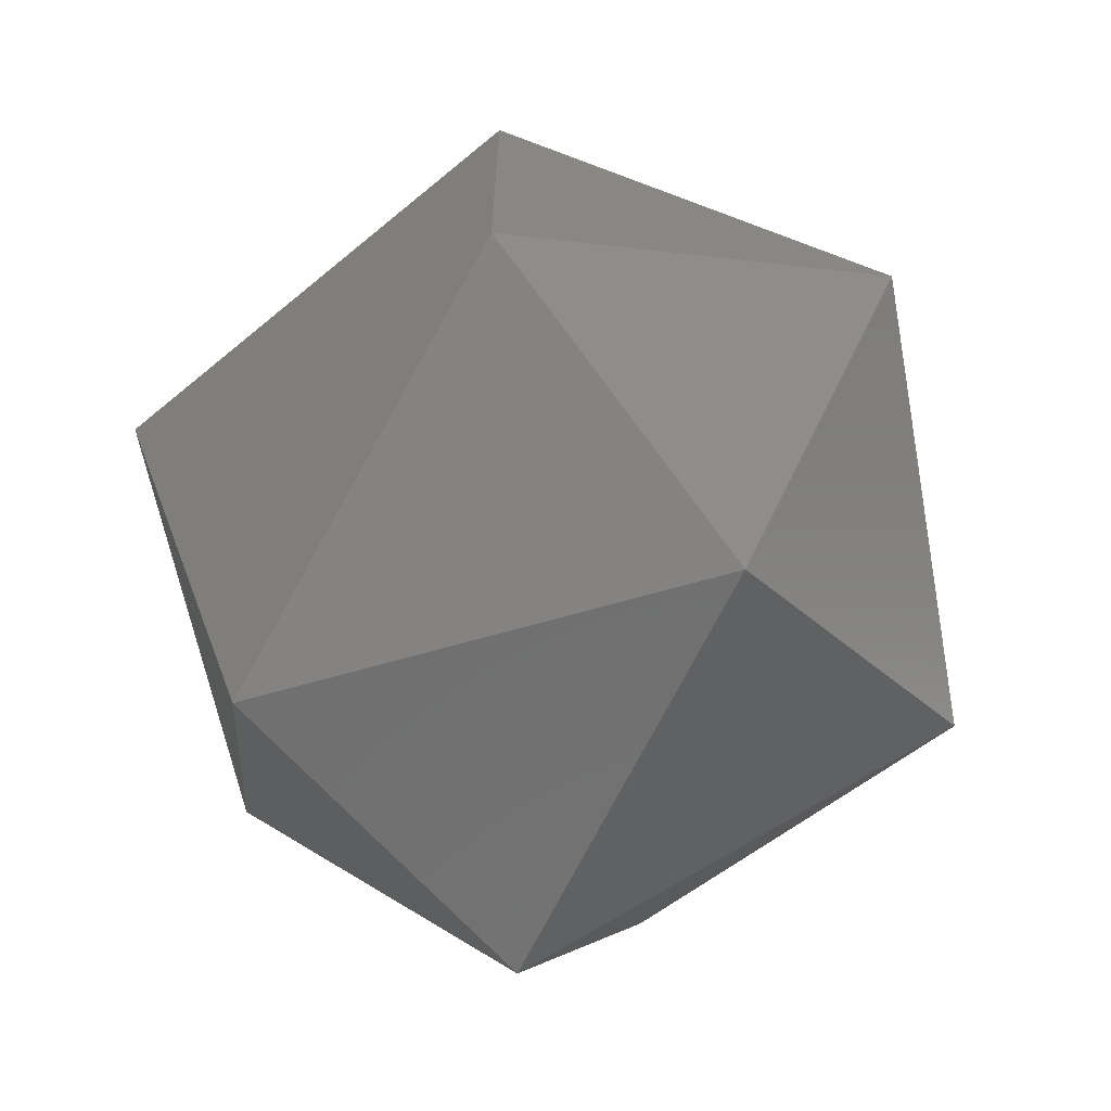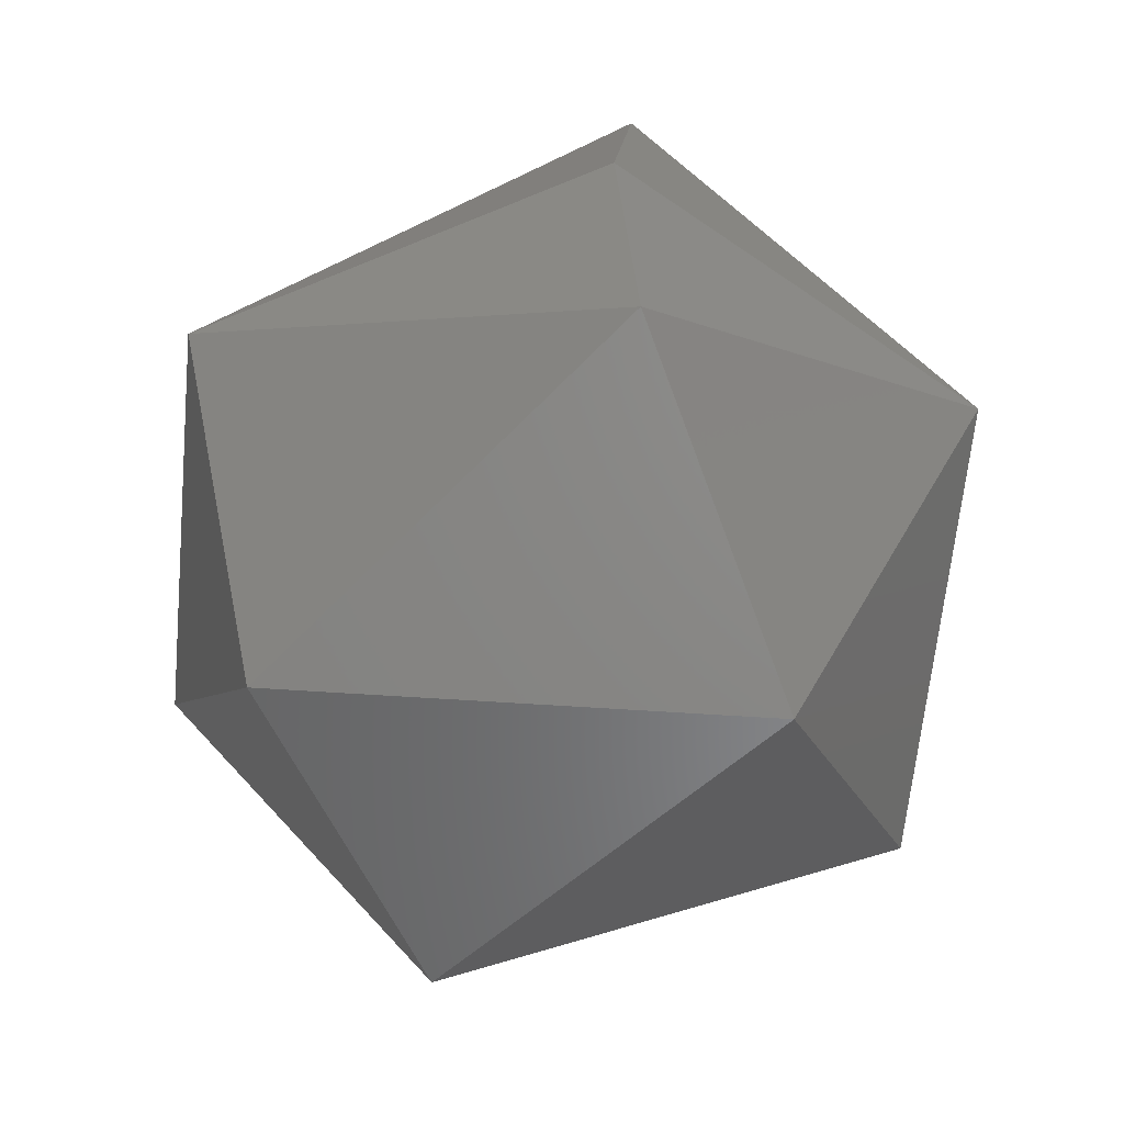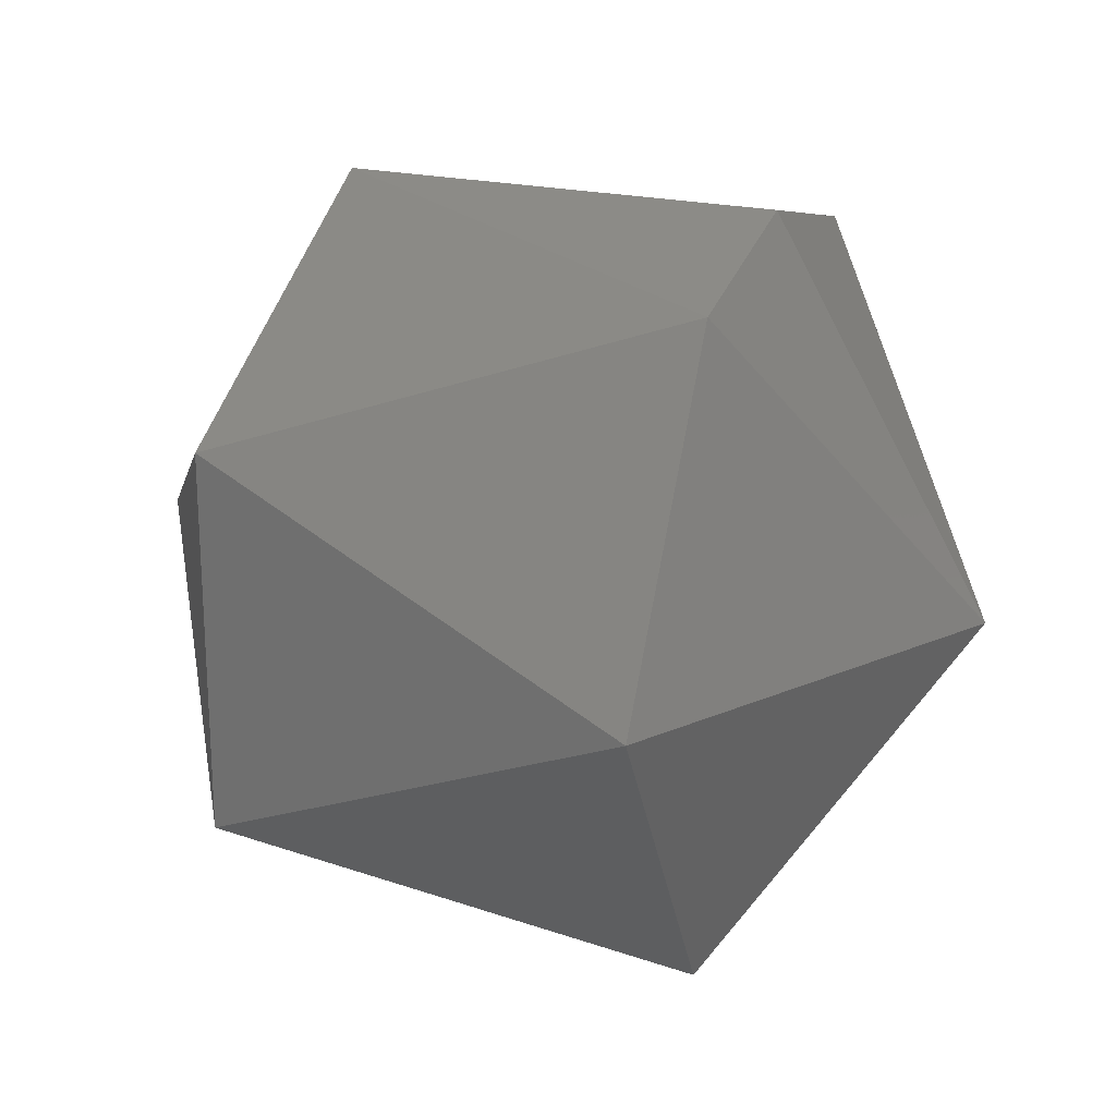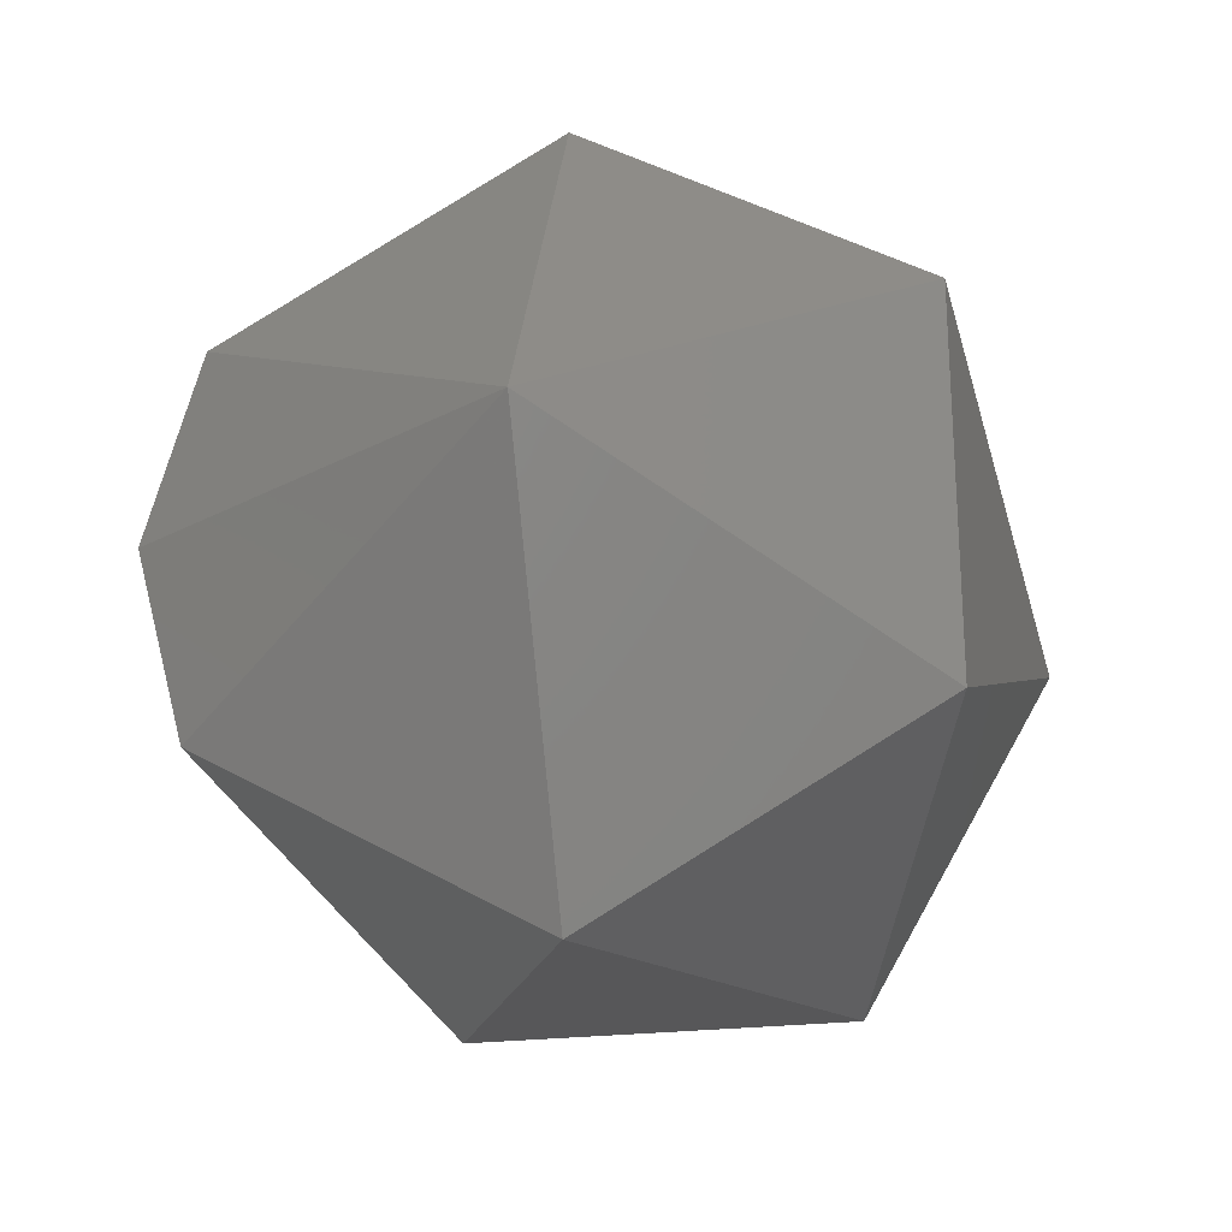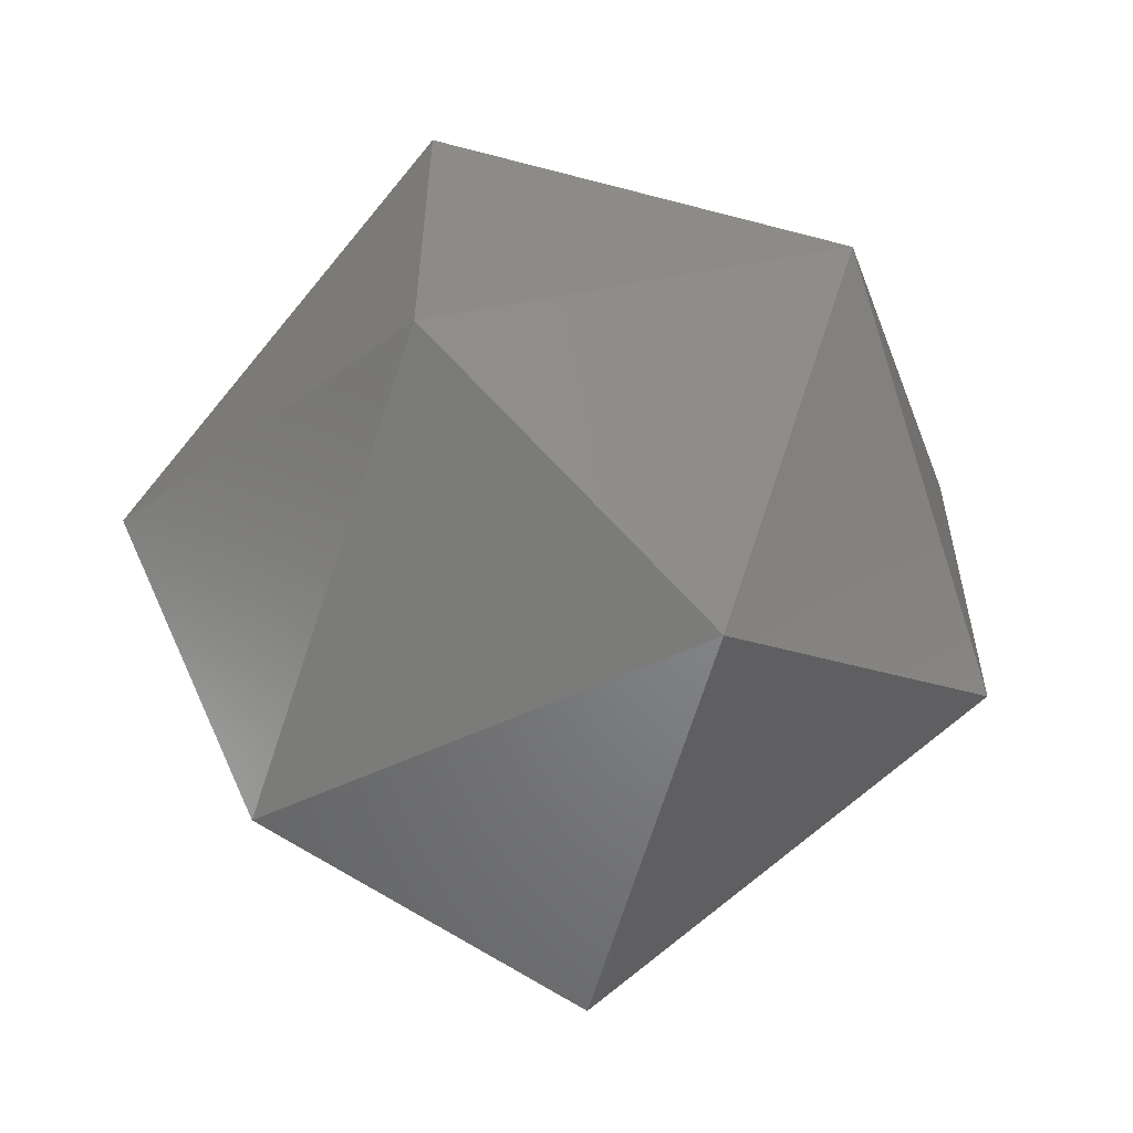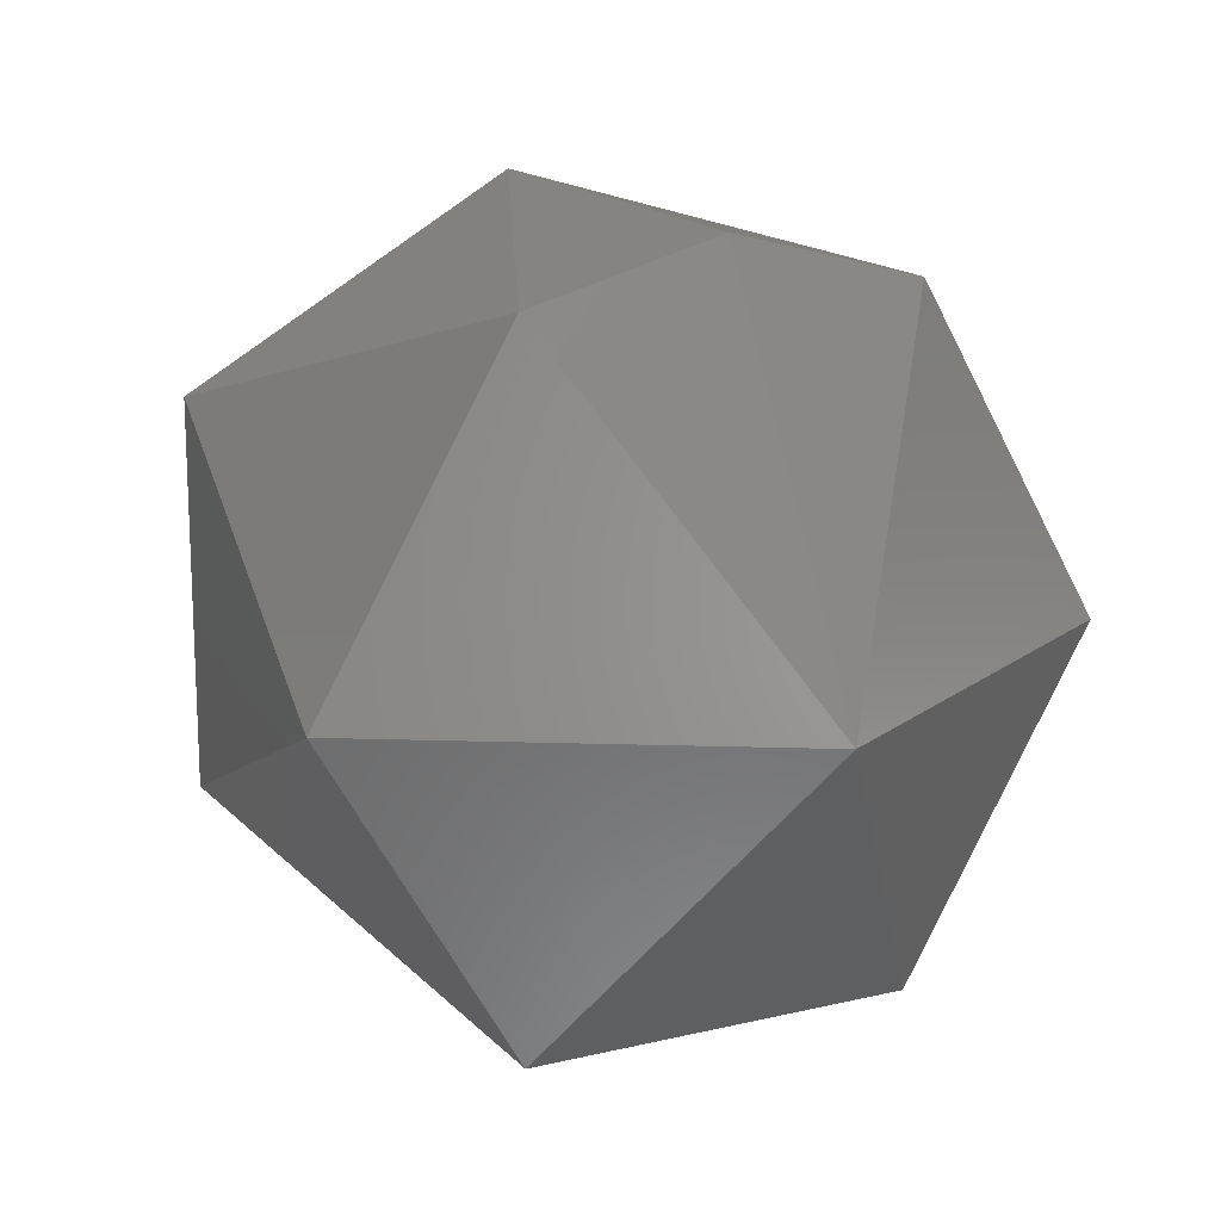
<metadata>
{"format":"stl","ext":"stl","renderer":"f3d","projection":"perspective","resolution":1024,"background":"white","views":[{"elev":-67.2,"azim":-138.0,"up":"+Z"},{"elev":-56.5,"azim":23.8,"up":"+Y"},{"elev":21.7,"azim":22.4,"up":"+Z"},{"elev":-24.5,"azim":101.1,"up":"+Y"},{"elev":-57.3,"azim":-127.0,"up":"+Z"},{"elev":16.2,"azim":63.7,"up":"+Z"}]}
</metadata>
<code>
# stl→obj: 15 verts, 28 faces
v -0.2219 -0.2797 0.8617
v -0.2239 -0.2806 0.8619
v -0.2219 -0.2806 0.8619
v -0.2209 -0.2806 0.8602
v -0.2219 -0.2788 0.8602
v -0.2219 -0.2797 0.8587
v -0.2219 -0.2814 0.8587
v -0.2239 -0.2791 0.8611
v -0.2249 -0.2806 0.8602
v -0.2219 -0.2823 0.8602
v -0.2239 -0.2791 0.8593
v -0.2219 -0.2814 0.8617
v -0.2239 -0.2806 0.8585
v -0.2239 -0.282 0.8593
v -0.2239 -0.282 0.8611
f 1 2 3
f 1 3 4
f 5 1 4
f 6 5 4
f 7 4 4
f 7 6 4
f 8 9 2
f 8 1 5
f 8 2 1
f 10 7 4
f 11 5 6
f 11 8 5
f 11 9 8
f 12 3 2
f 12 4 3
f 12 10 4
f 13 9 9
f 13 11 6
f 13 6 7
f 13 9 11
f 14 7 10
f 14 9 13
f 14 13 7
f 15 2 9
f 15 9 14
f 15 12 2
f 15 10 12
f 15 14 10

</code>
